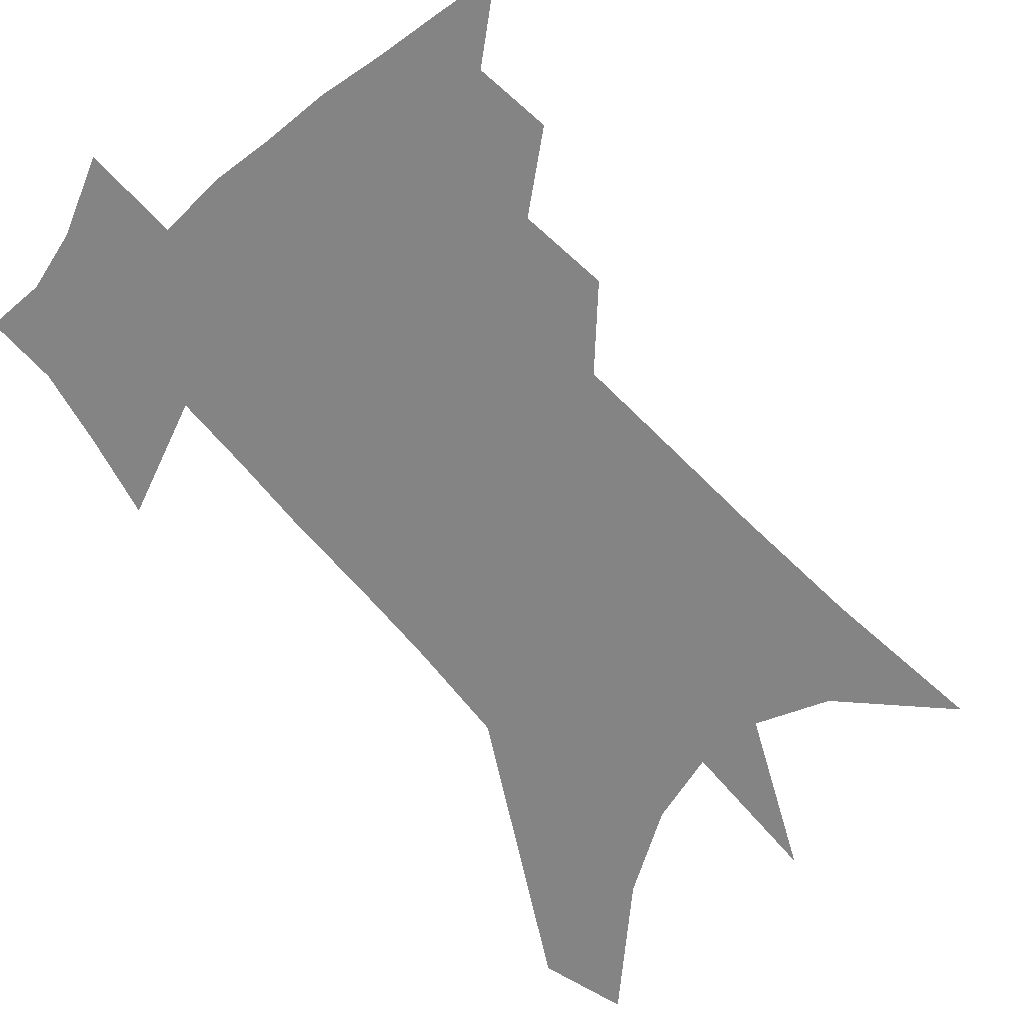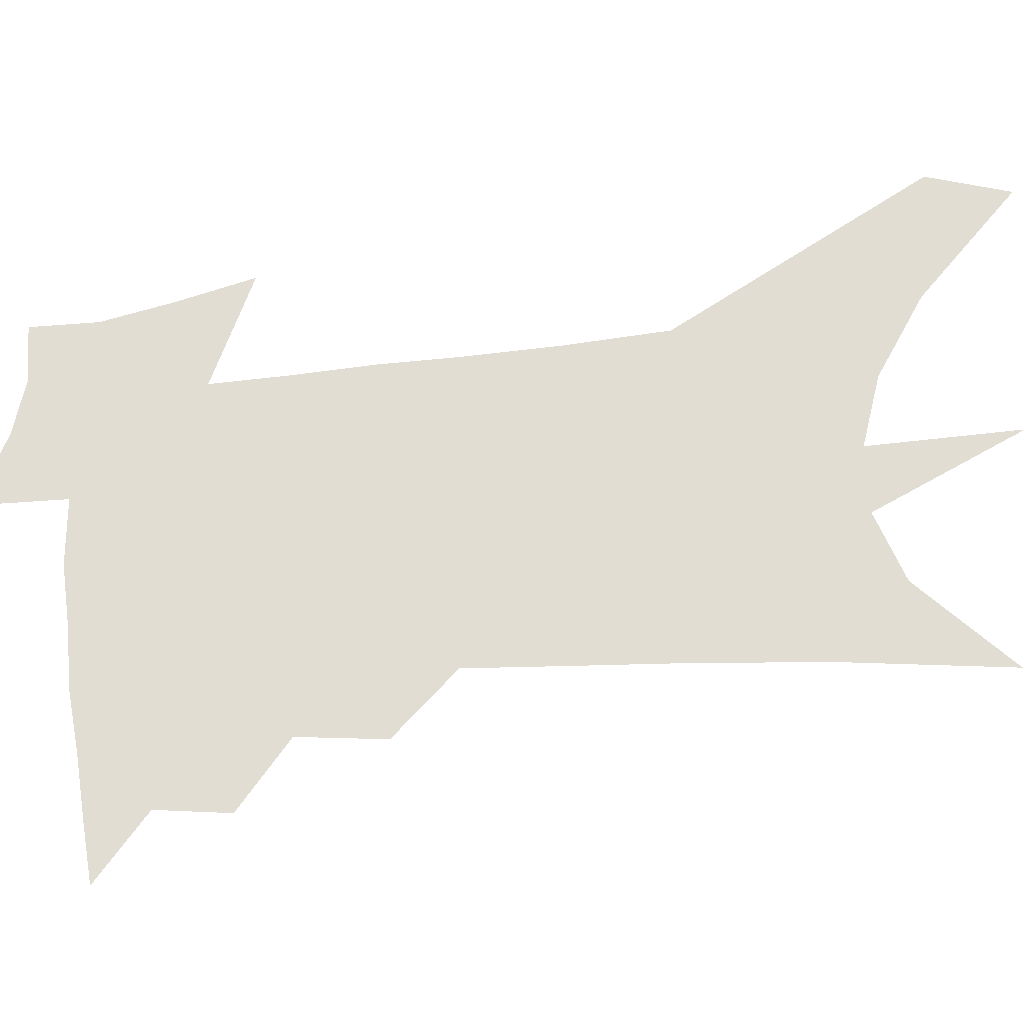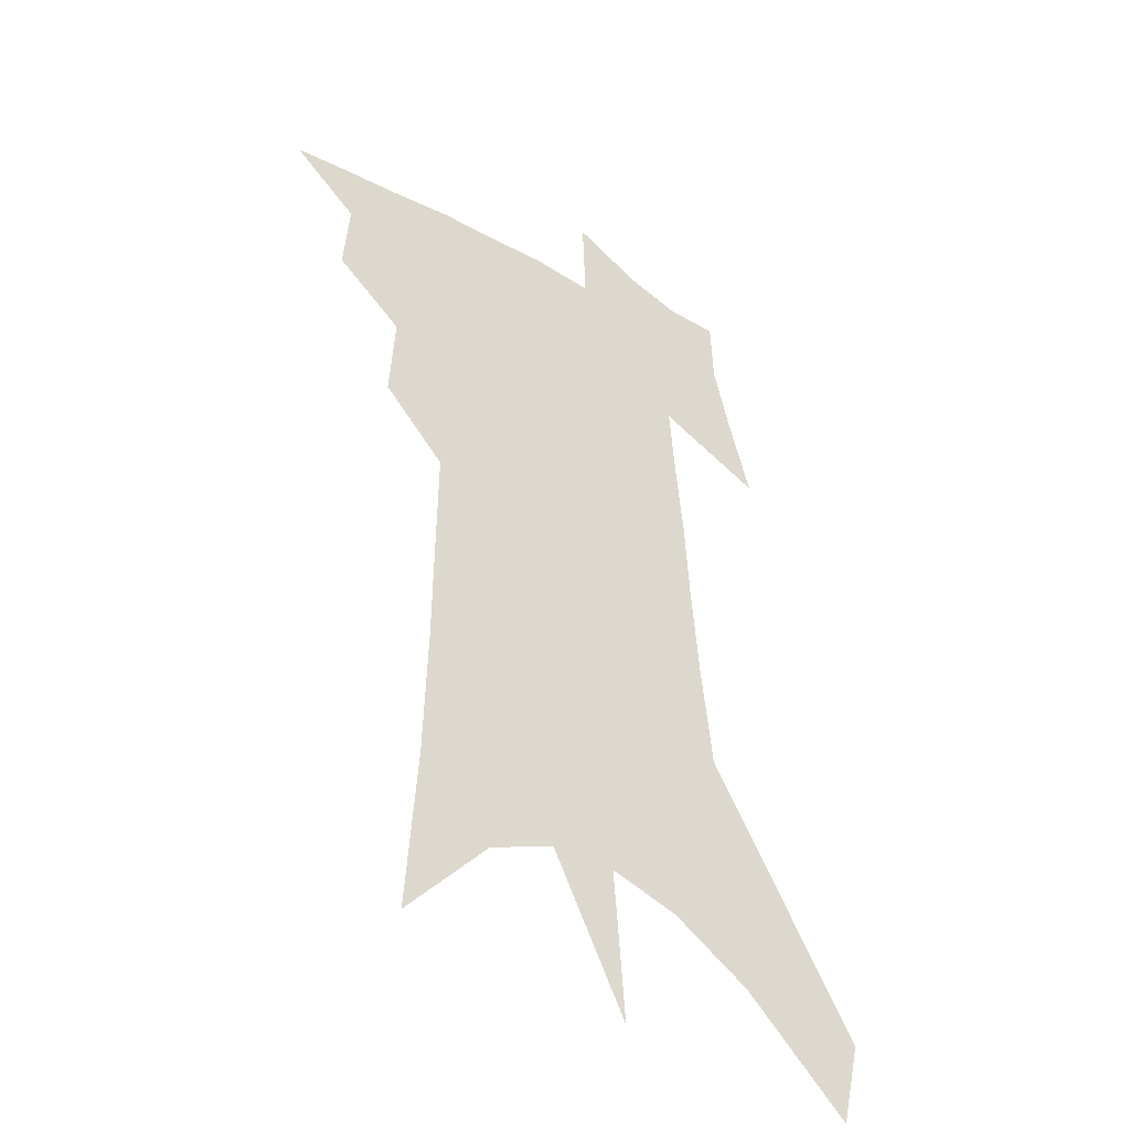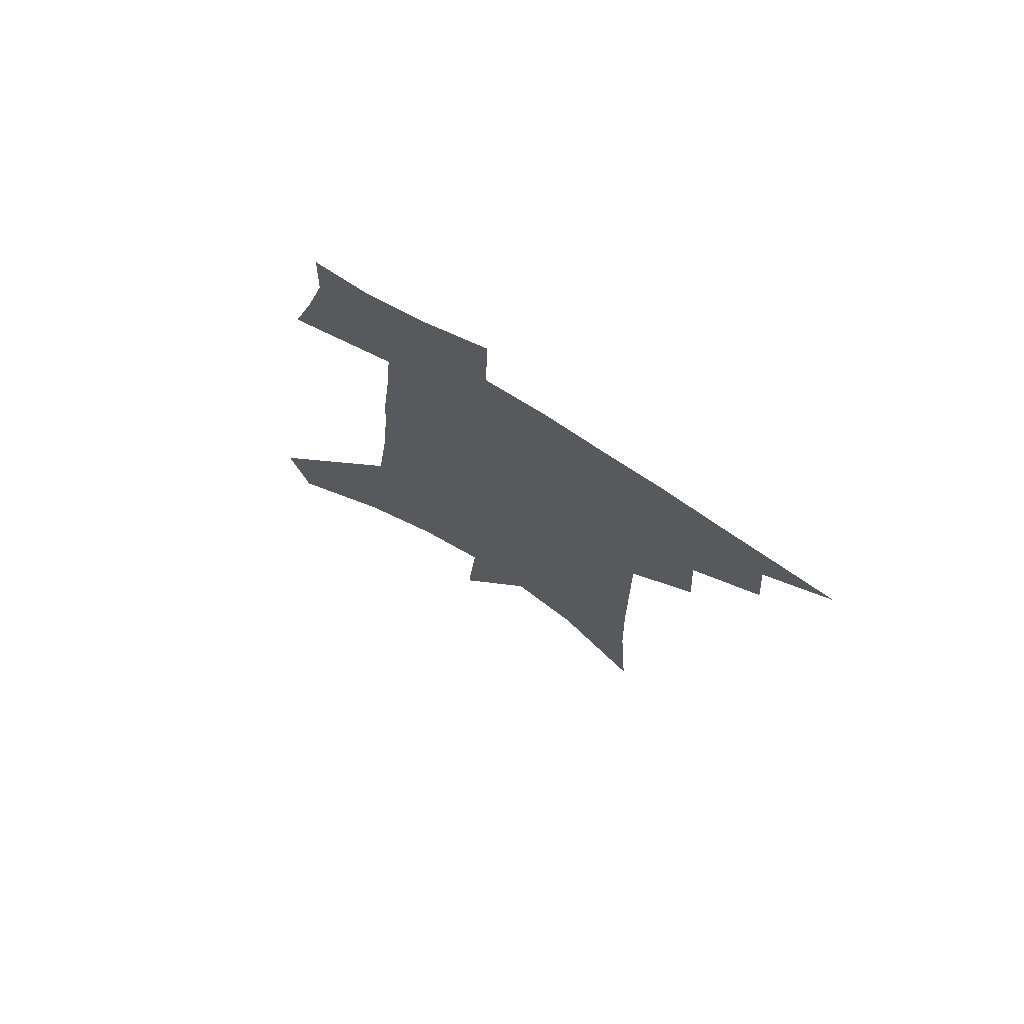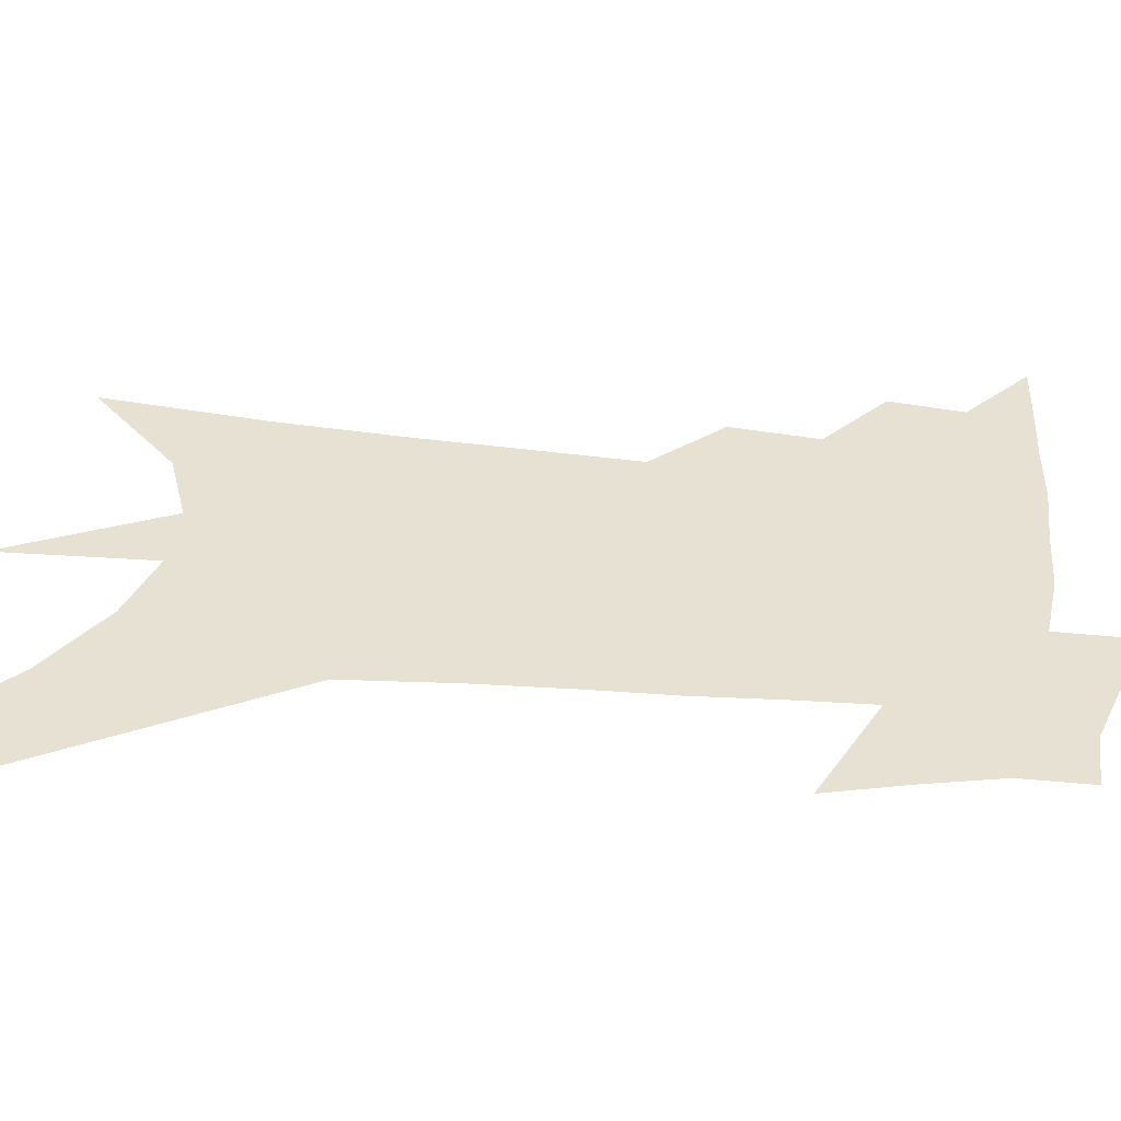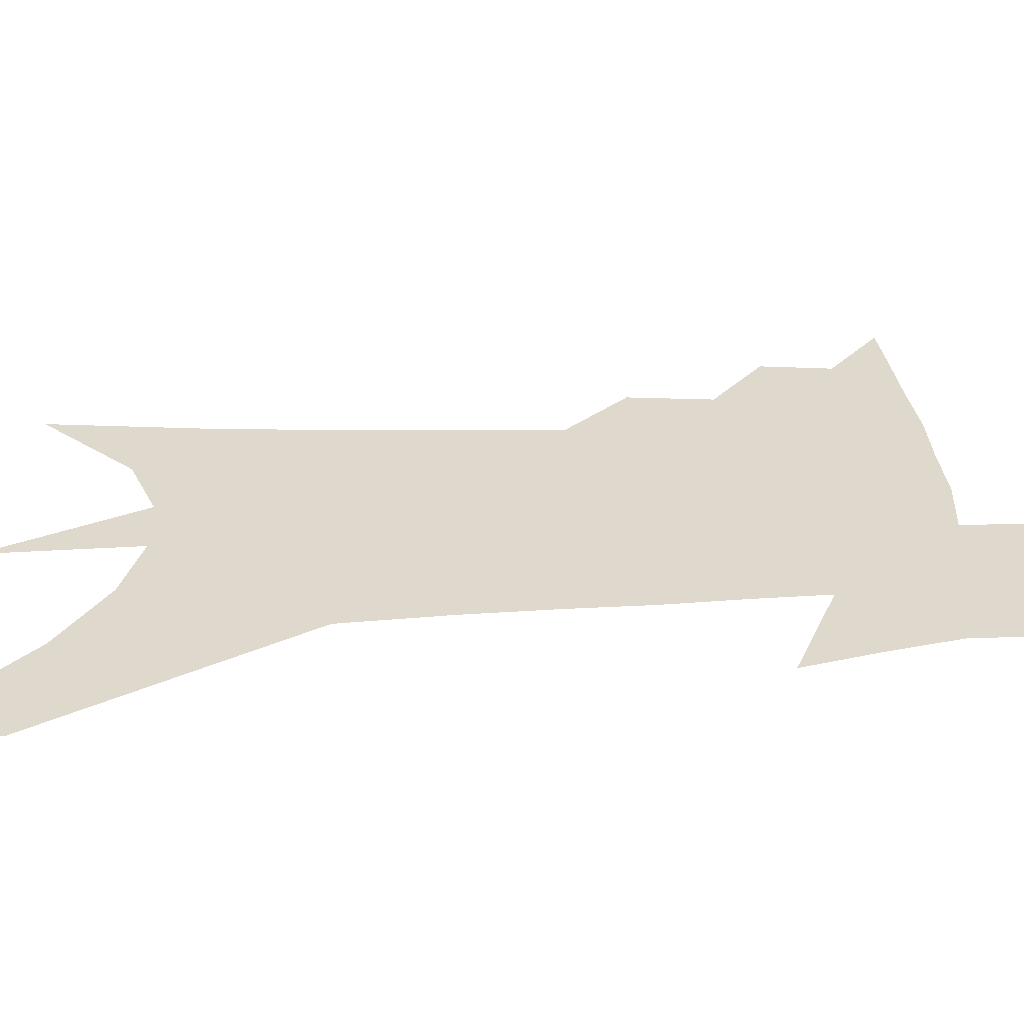
<metadata>
{"format":"obj","ext":"obj","renderer":"f3d","projection":"perspective","resolution":1024,"background":"white","views":[{"elev":-61.3,"azim":-136.9,"up":"+Z"},{"elev":68.3,"azim":-92.1,"up":"+Z"},{"elev":-40.2,"azim":-36.9,"up":"+Y"},{"elev":75.3,"azim":-147.6,"up":"+Y"},{"elev":38.6,"azim":99.2,"up":"+Z"},{"elev":32.0,"azim":89.3,"up":"+Z"}]}
</metadata>
<code>
v 490.5 432.7 0
v 512.3 387.5 0
v 514.4 413.7 0
v 511.9 435.4 0
v 535 337.2 0
v 537 368.5 0
v 537.4 393.9 0
v 536.7 416.5 0
v 534.1 437.9 0
v 551.7 130.4 0
v 555.9 190.8 0
v 557.3 238 0
v 557.7 278 0
v 558.2 314.1 0
v 559.6 347.2 0
v 560 374.1 0
v 559.7 397.4 0
v 558.3 418.8 0
v 555.5 441.1 0
v 583.2 164.7 0
v 582.6 211.4 0
v 582 253.2 0
v 581.6 290.6 0
v 581 322.3 0
v 581.1 351.5 0
v 580.9 376.4 0
v 581 400 0
v 579.5 420.8 0
v 577.9 442.2 0
v 607.9 174.9 0
v 605.9 217.2 0
v 604.2 253.4 0
v 603 295.3 0
v 602 324 0
v 601.8 354 0
v 601.5 378.4 0
v 601.5 401.2 0
v 601.3 421.8 0
v 599.3 444.2 0
v 636.2 120.1 0
v 632 175.3 0
v 628.8 220.2 0
v 626.3 258.9 0
v 624.3 295.3 0
v 622.8 327.4 0
v 622.2 353.6 0
v 621.4 380.2 0
v 621.5 401.4 0
v 621.9 422.3 0
v 622.5 442.9 0
v 621.4 475.5 0
v 657.7 168.1 0
v 653.1 214.4 0
v 649.1 255.1 0
v 647.1 288.9 0
v 645.4 320.1 0
v 644.2 348.4 0
v 642.1 377 0
v 641.5 400.7 0
v 641.7 421.6 0
v 643.3 441.4 0
v 646.9 463.6 0
v 687.3 150.4 0
v 682.3 196.6 0
v 677.7 237.8 0
v 673.2 276.5 0
v 670.3 309.8 0
v 668.4 339.6 0
v 665.4 369.9 0
v 663.2 396.8 0
v 661.1 419.7 0
v 662.2 439.2 0
v 667.2 458.2 0
v 727.2 114.4 0
v 734.5 144.9 0
v 703.2 380.5 0
v 694.8 408.6 0
v 688.1 434.4 0
v 687 458.8 0
f 3 4 1
f 6 7 2
f 2 7 3
f 7 8 3
f 3 8 4
f 8 9 4
f 14 15 5
f 5 15 6
f 15 16 6
f 6 16 7
f 16 17 7
f 7 17 8
f 17 18 8
f 8 18 9
f 18 19 9
f 10 20 11
f 20 21 11
f 11 21 12
f 21 22 12
f 12 22 13
f 22 23 13
f 13 23 14
f 23 24 14
f 14 24 15
f 24 25 15
f 15 25 16
f 25 26 16
f 16 26 17
f 26 27 17
f 17 27 18
f 27 28 18
f 18 28 19
f 28 29 19
f 20 30 21
f 30 31 21
f 21 31 22
f 31 32 22
f 22 32 23
f 32 33 23
f 23 33 24
f 33 34 24
f 24 34 25
f 34 35 25
f 25 35 26
f 35 36 26
f 26 36 27
f 36 37 27
f 27 37 28
f 37 38 28
f 28 38 29
f 38 39 29
f 40 41 30
f 30 41 31
f 41 42 31
f 31 42 32
f 42 43 32
f 32 43 33
f 43 44 33
f 33 44 34
f 44 45 34
f 34 45 35
f 45 46 35
f 35 46 36
f 46 47 36
f 36 47 37
f 47 48 37
f 37 48 38
f 48 49 38
f 38 49 39
f 49 50 39
f 41 52 42
f 52 53 42
f 42 53 43
f 53 54 43
f 43 54 44
f 54 55 44
f 44 55 45
f 55 56 45
f 45 56 46
f 56 57 46
f 46 57 47
f 57 58 47
f 47 58 48
f 58 59 48
f 48 59 49
f 59 60 49
f 49 60 50
f 60 61 50
f 50 61 51
f 61 62 51
f 52 63 53
f 63 64 53
f 53 64 54
f 64 65 54
f 54 65 55
f 65 66 55
f 55 66 56
f 66 67 56
f 56 67 57
f 67 68 57
f 57 68 58
f 68 69 58
f 58 69 59
f 69 70 59
f 59 70 60
f 70 71 60
f 60 71 61
f 71 72 61
f 61 72 62
f 72 73 62
f 63 74 64
f 74 75 64
f 64 75 65
f 70 76 71
f 76 77 71
f 71 77 72
f 77 78 72
f 72 78 73
f 78 79 73

</code>
